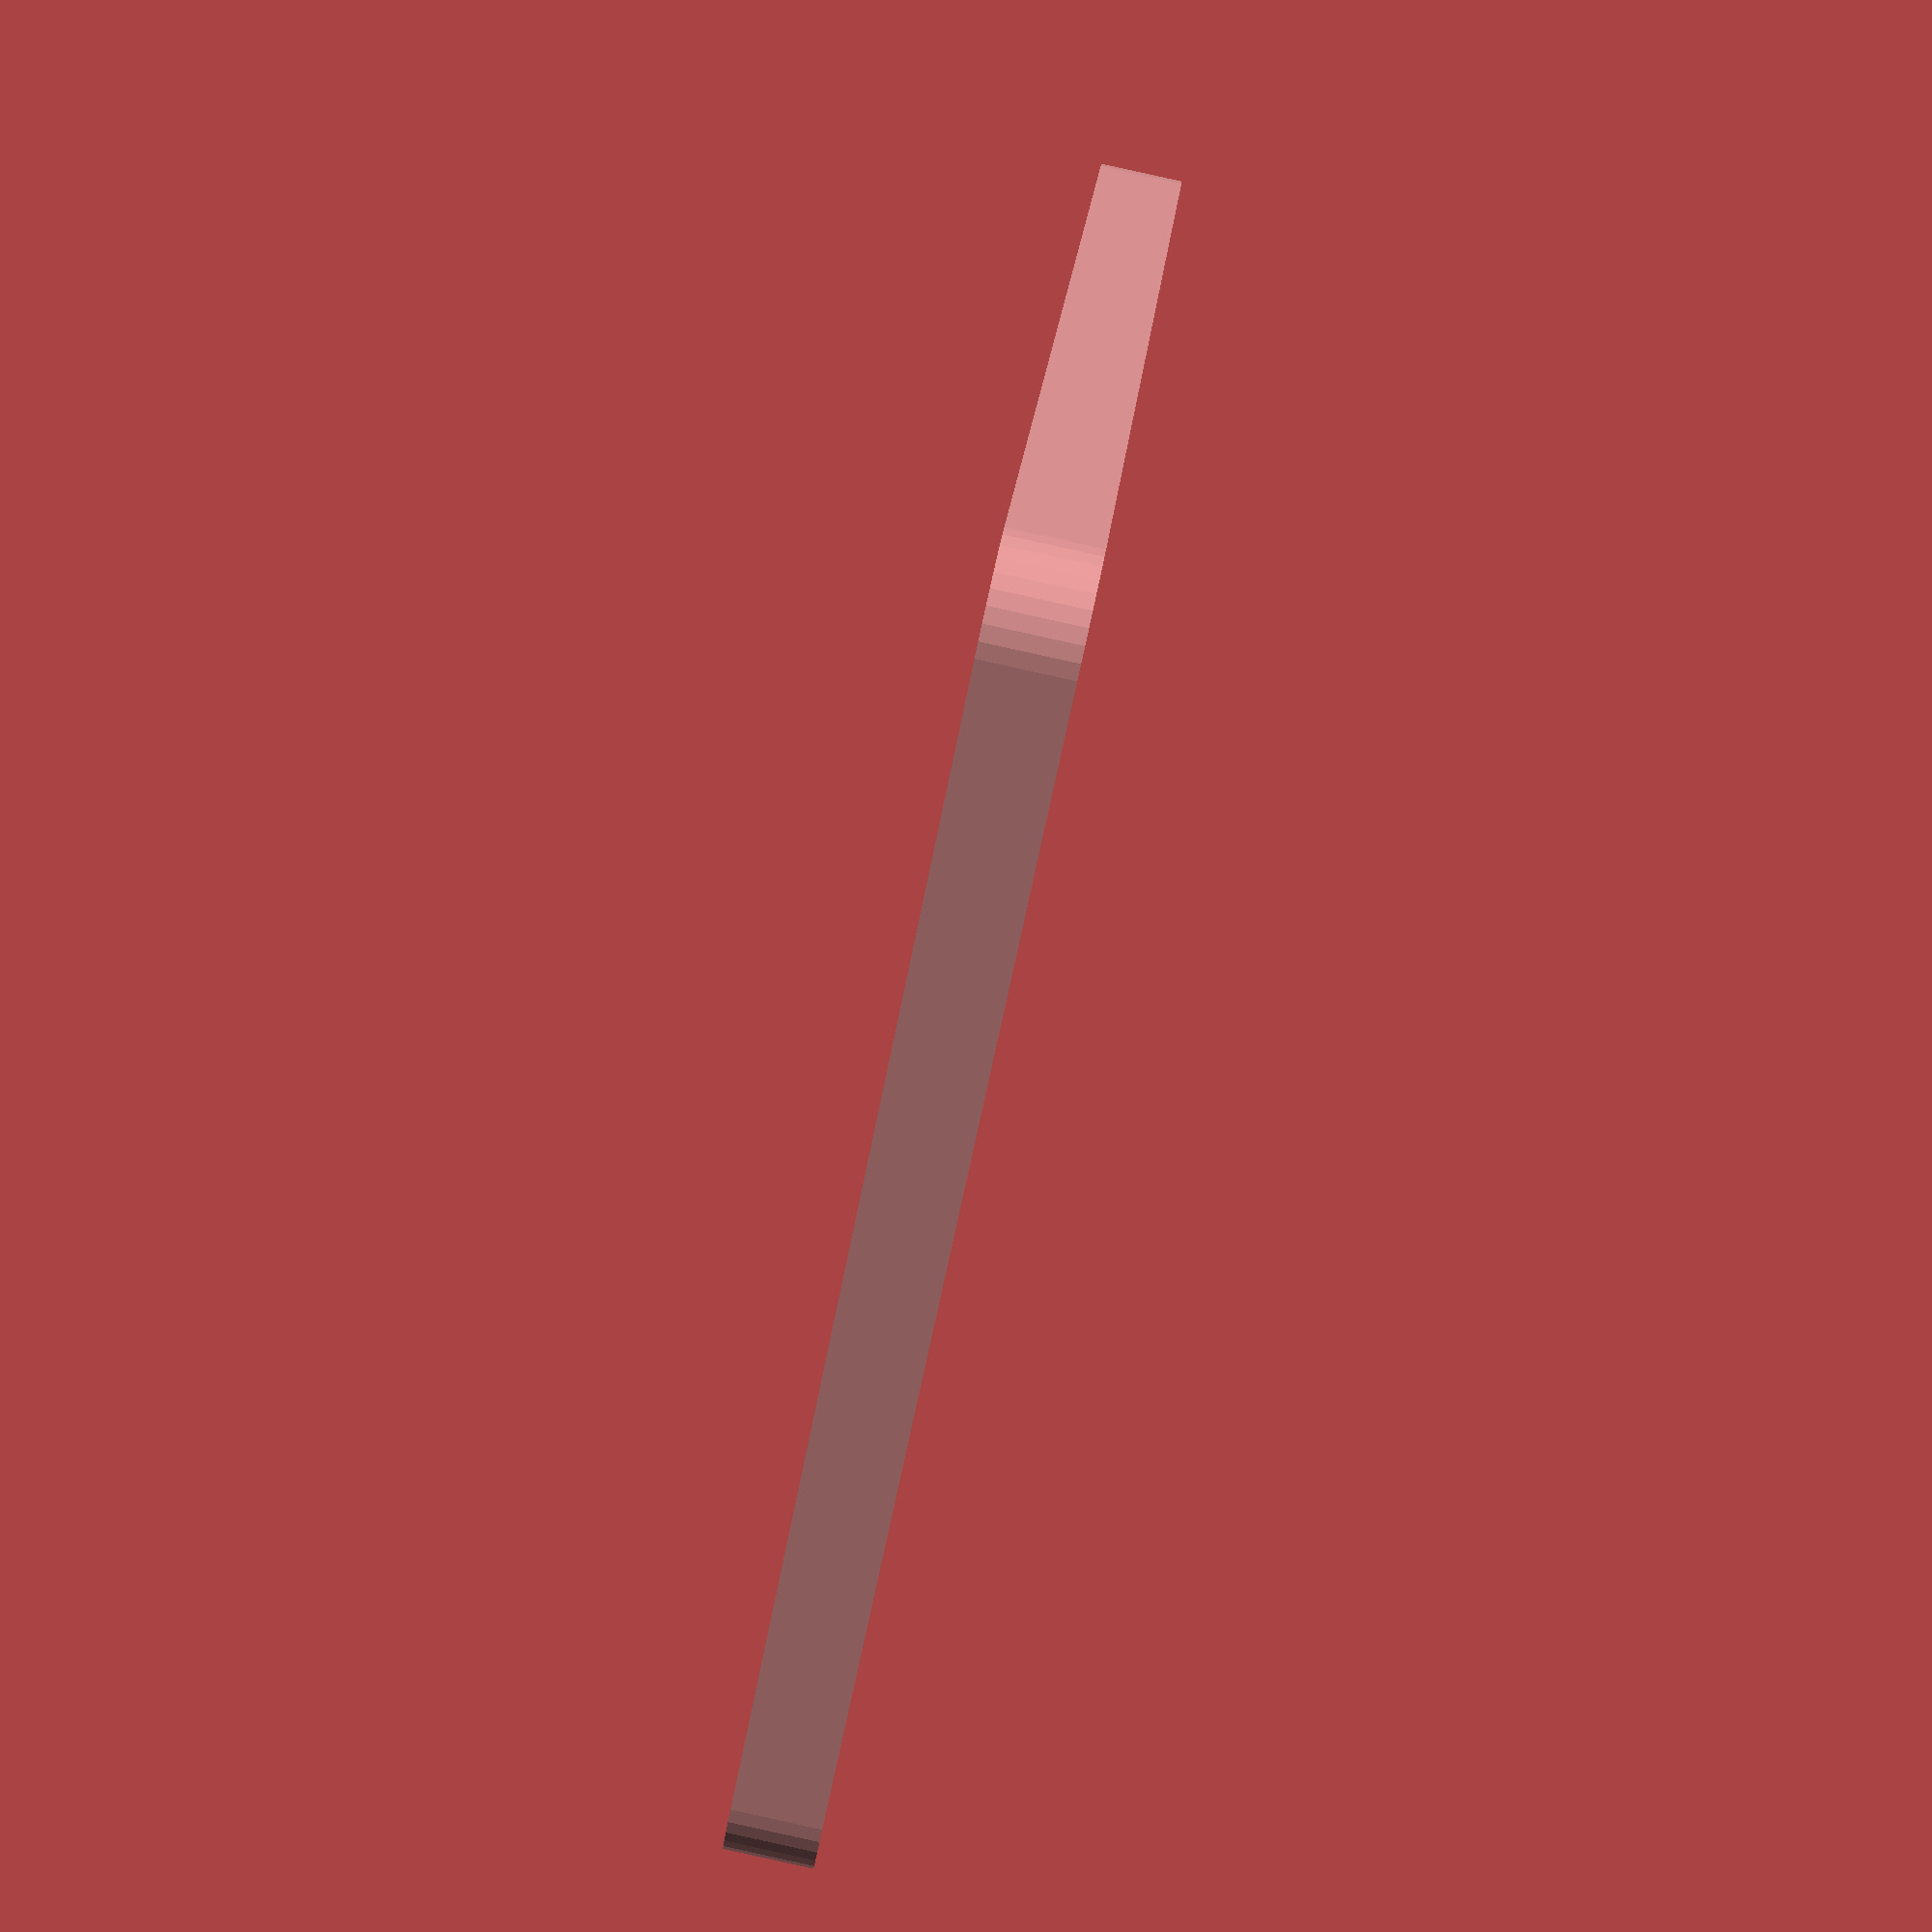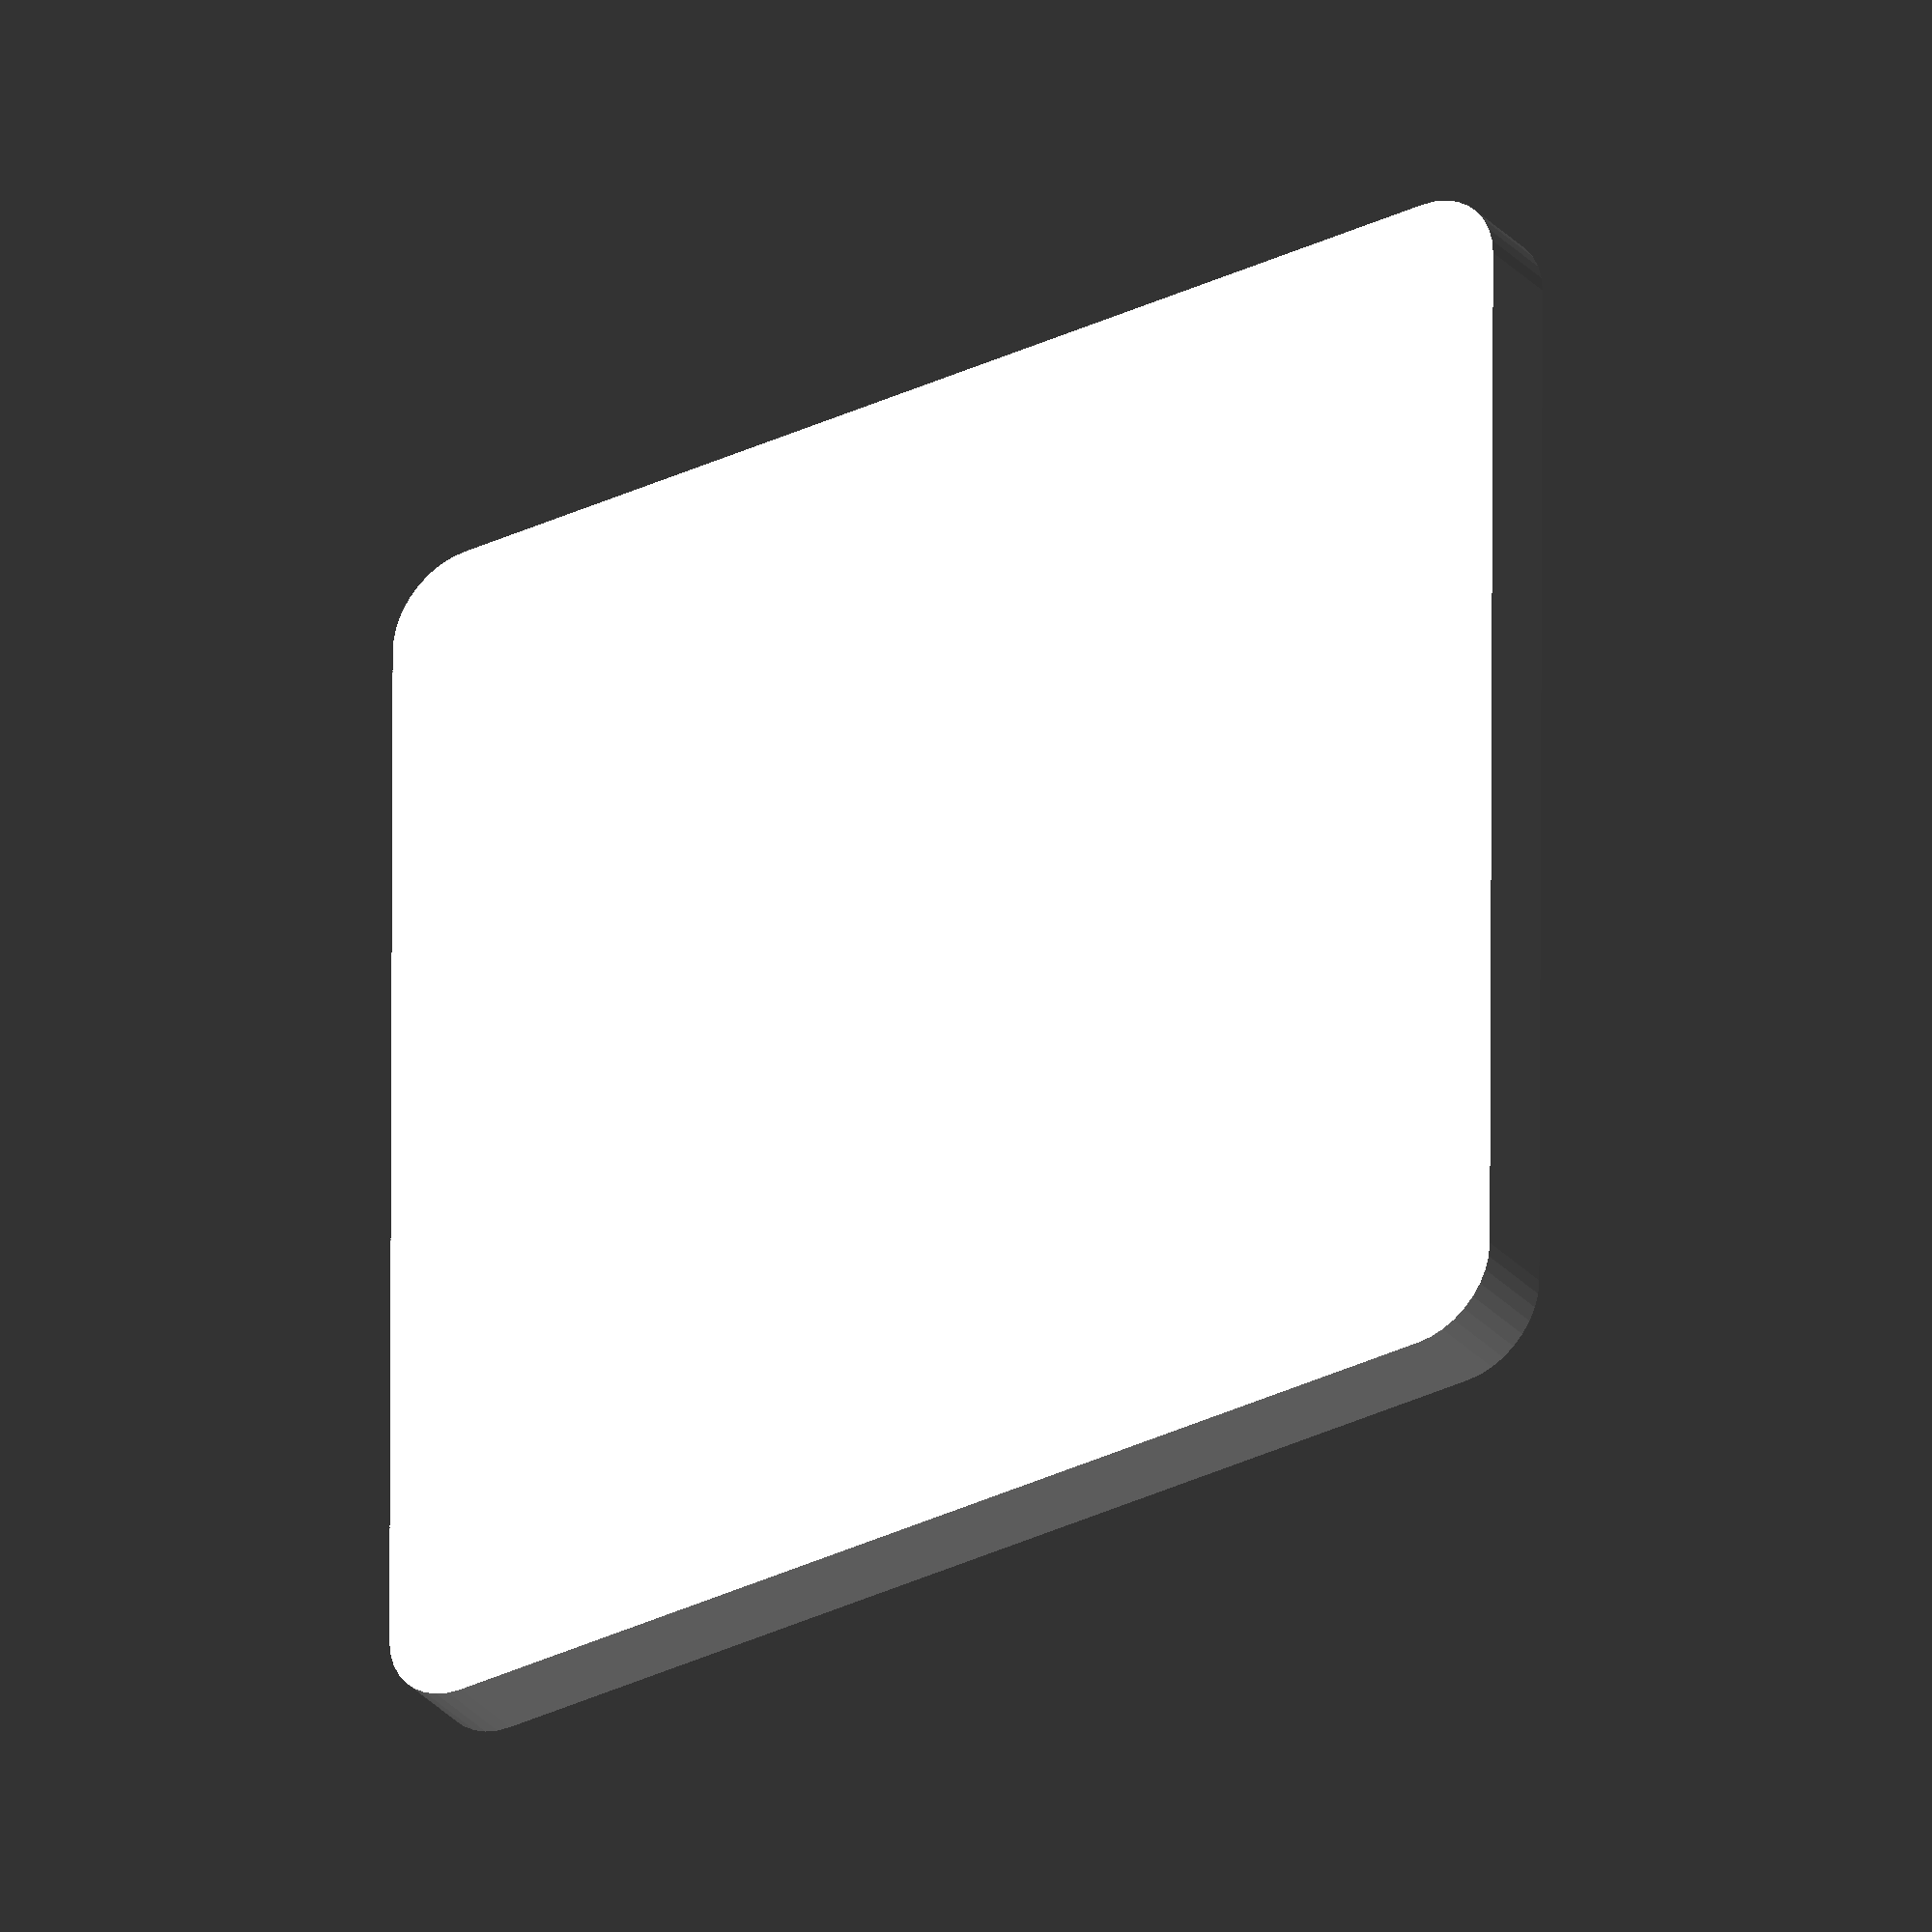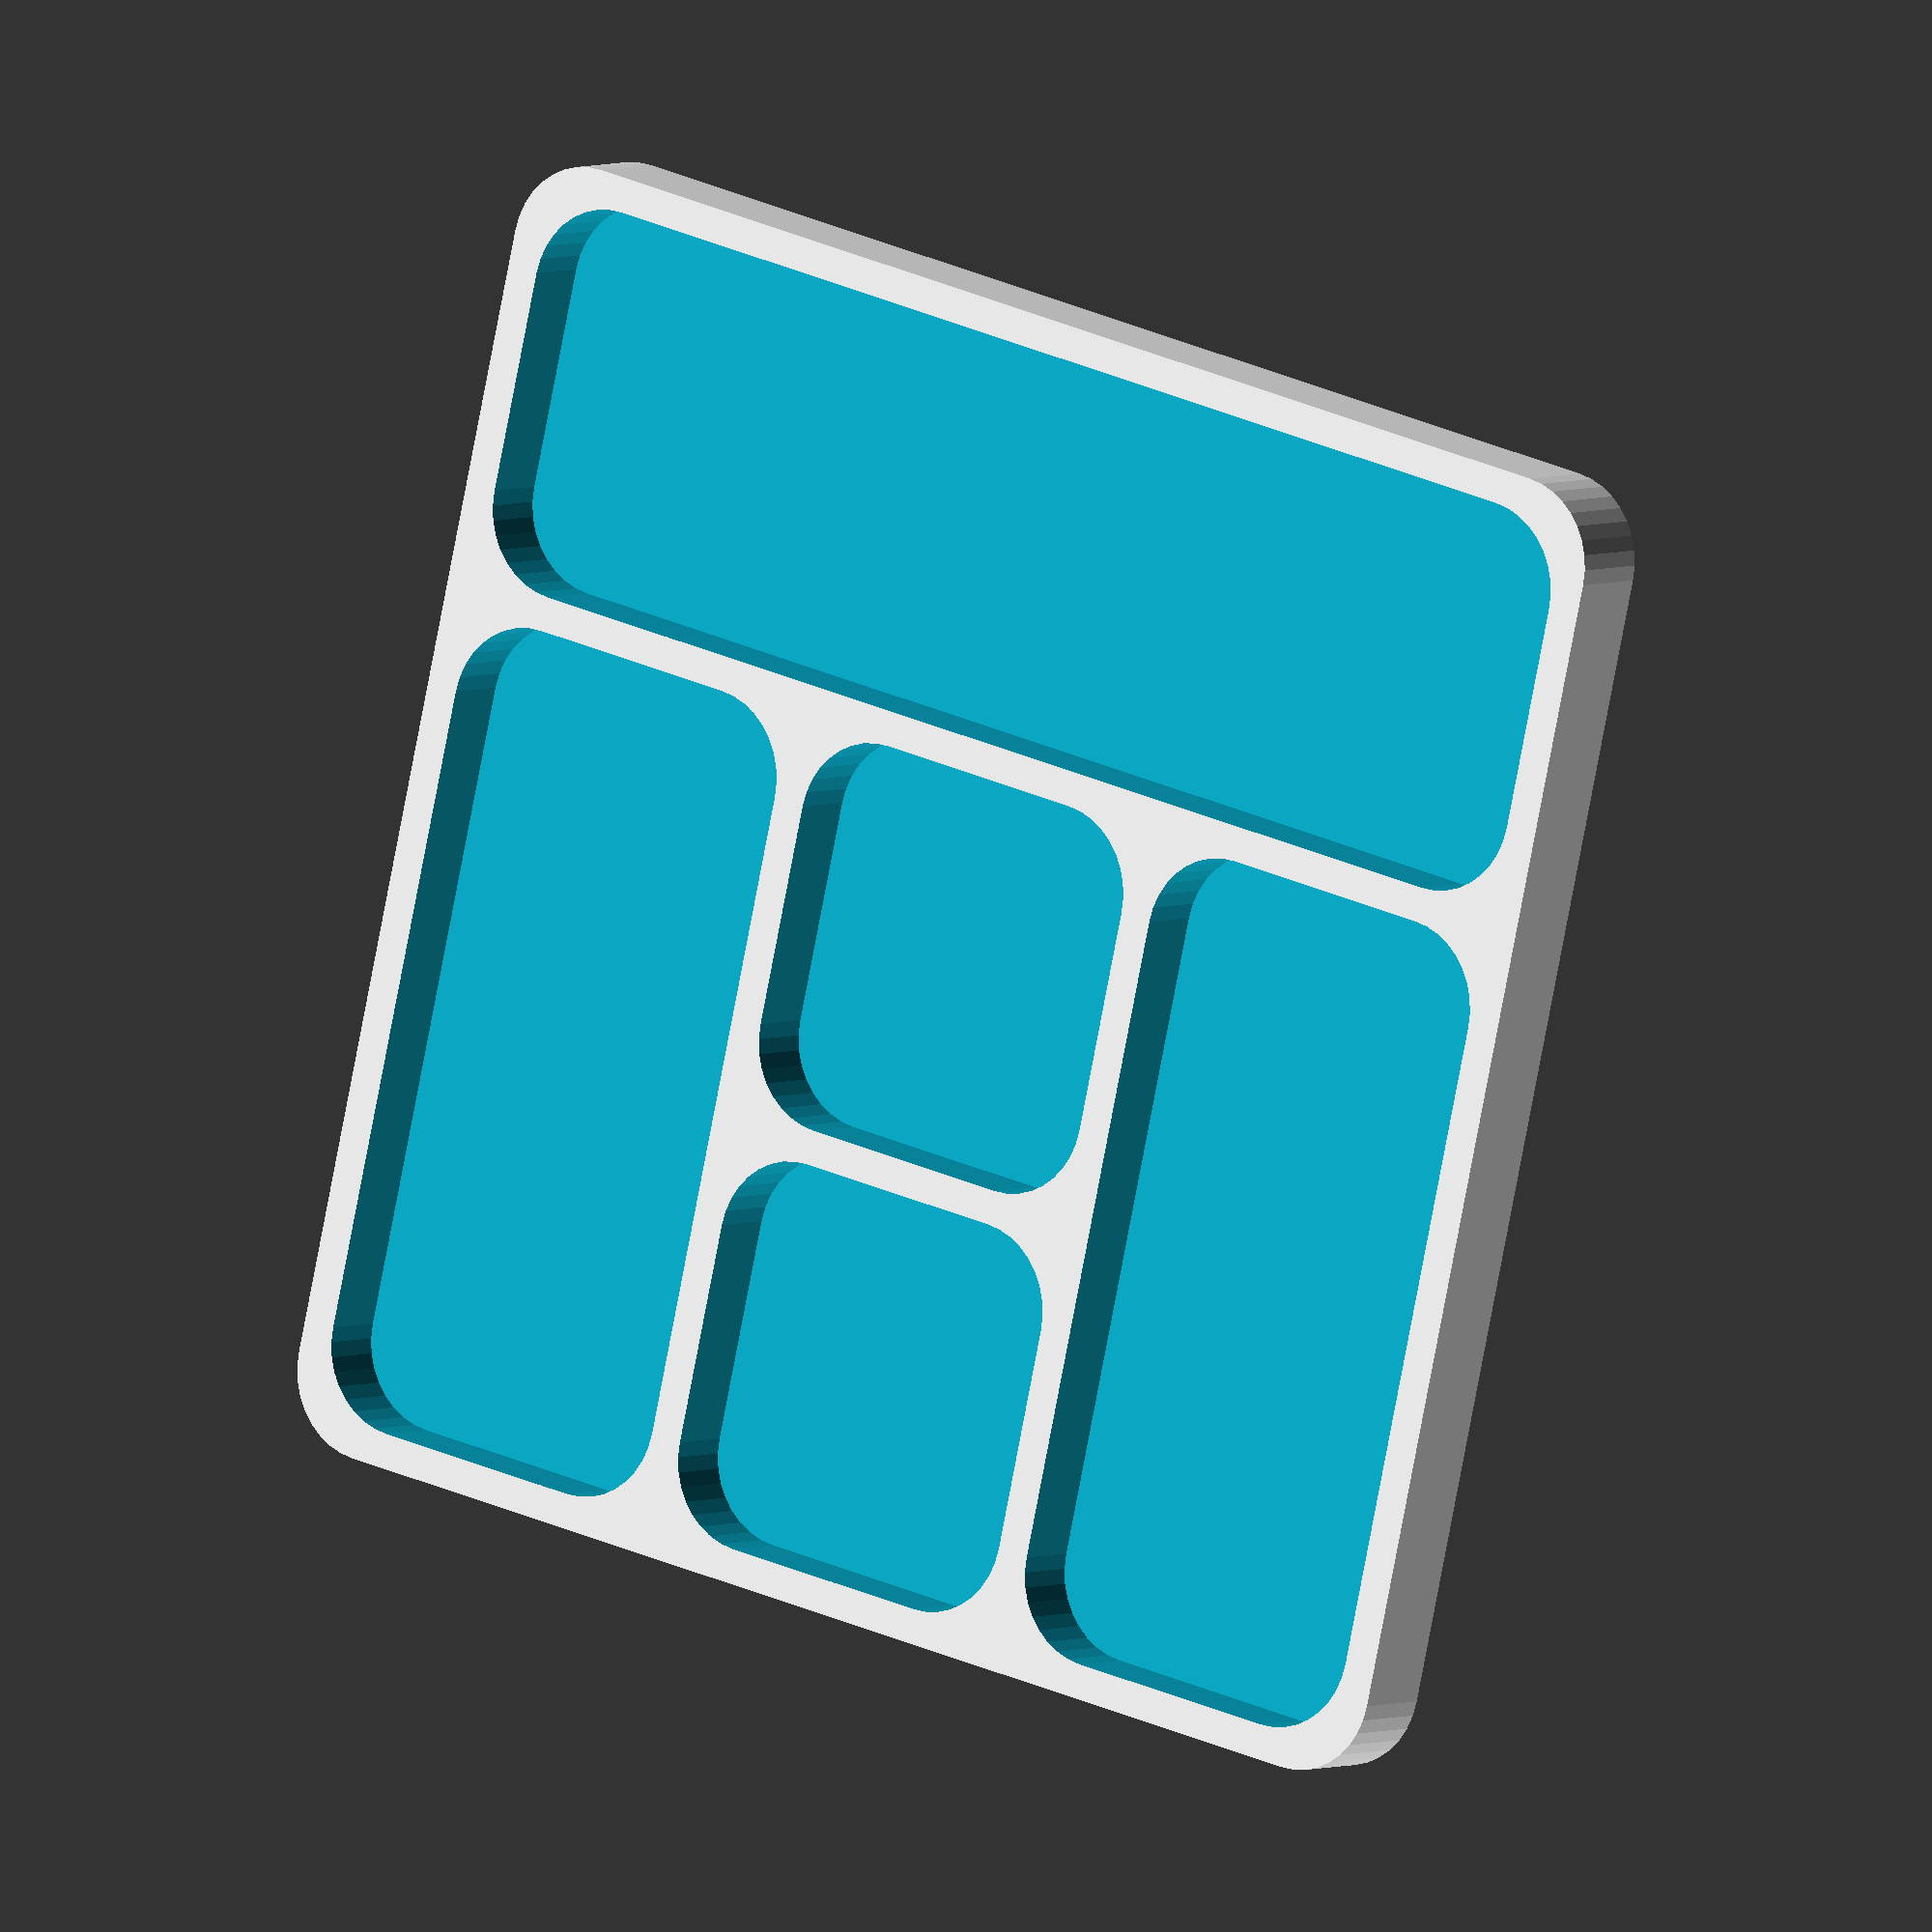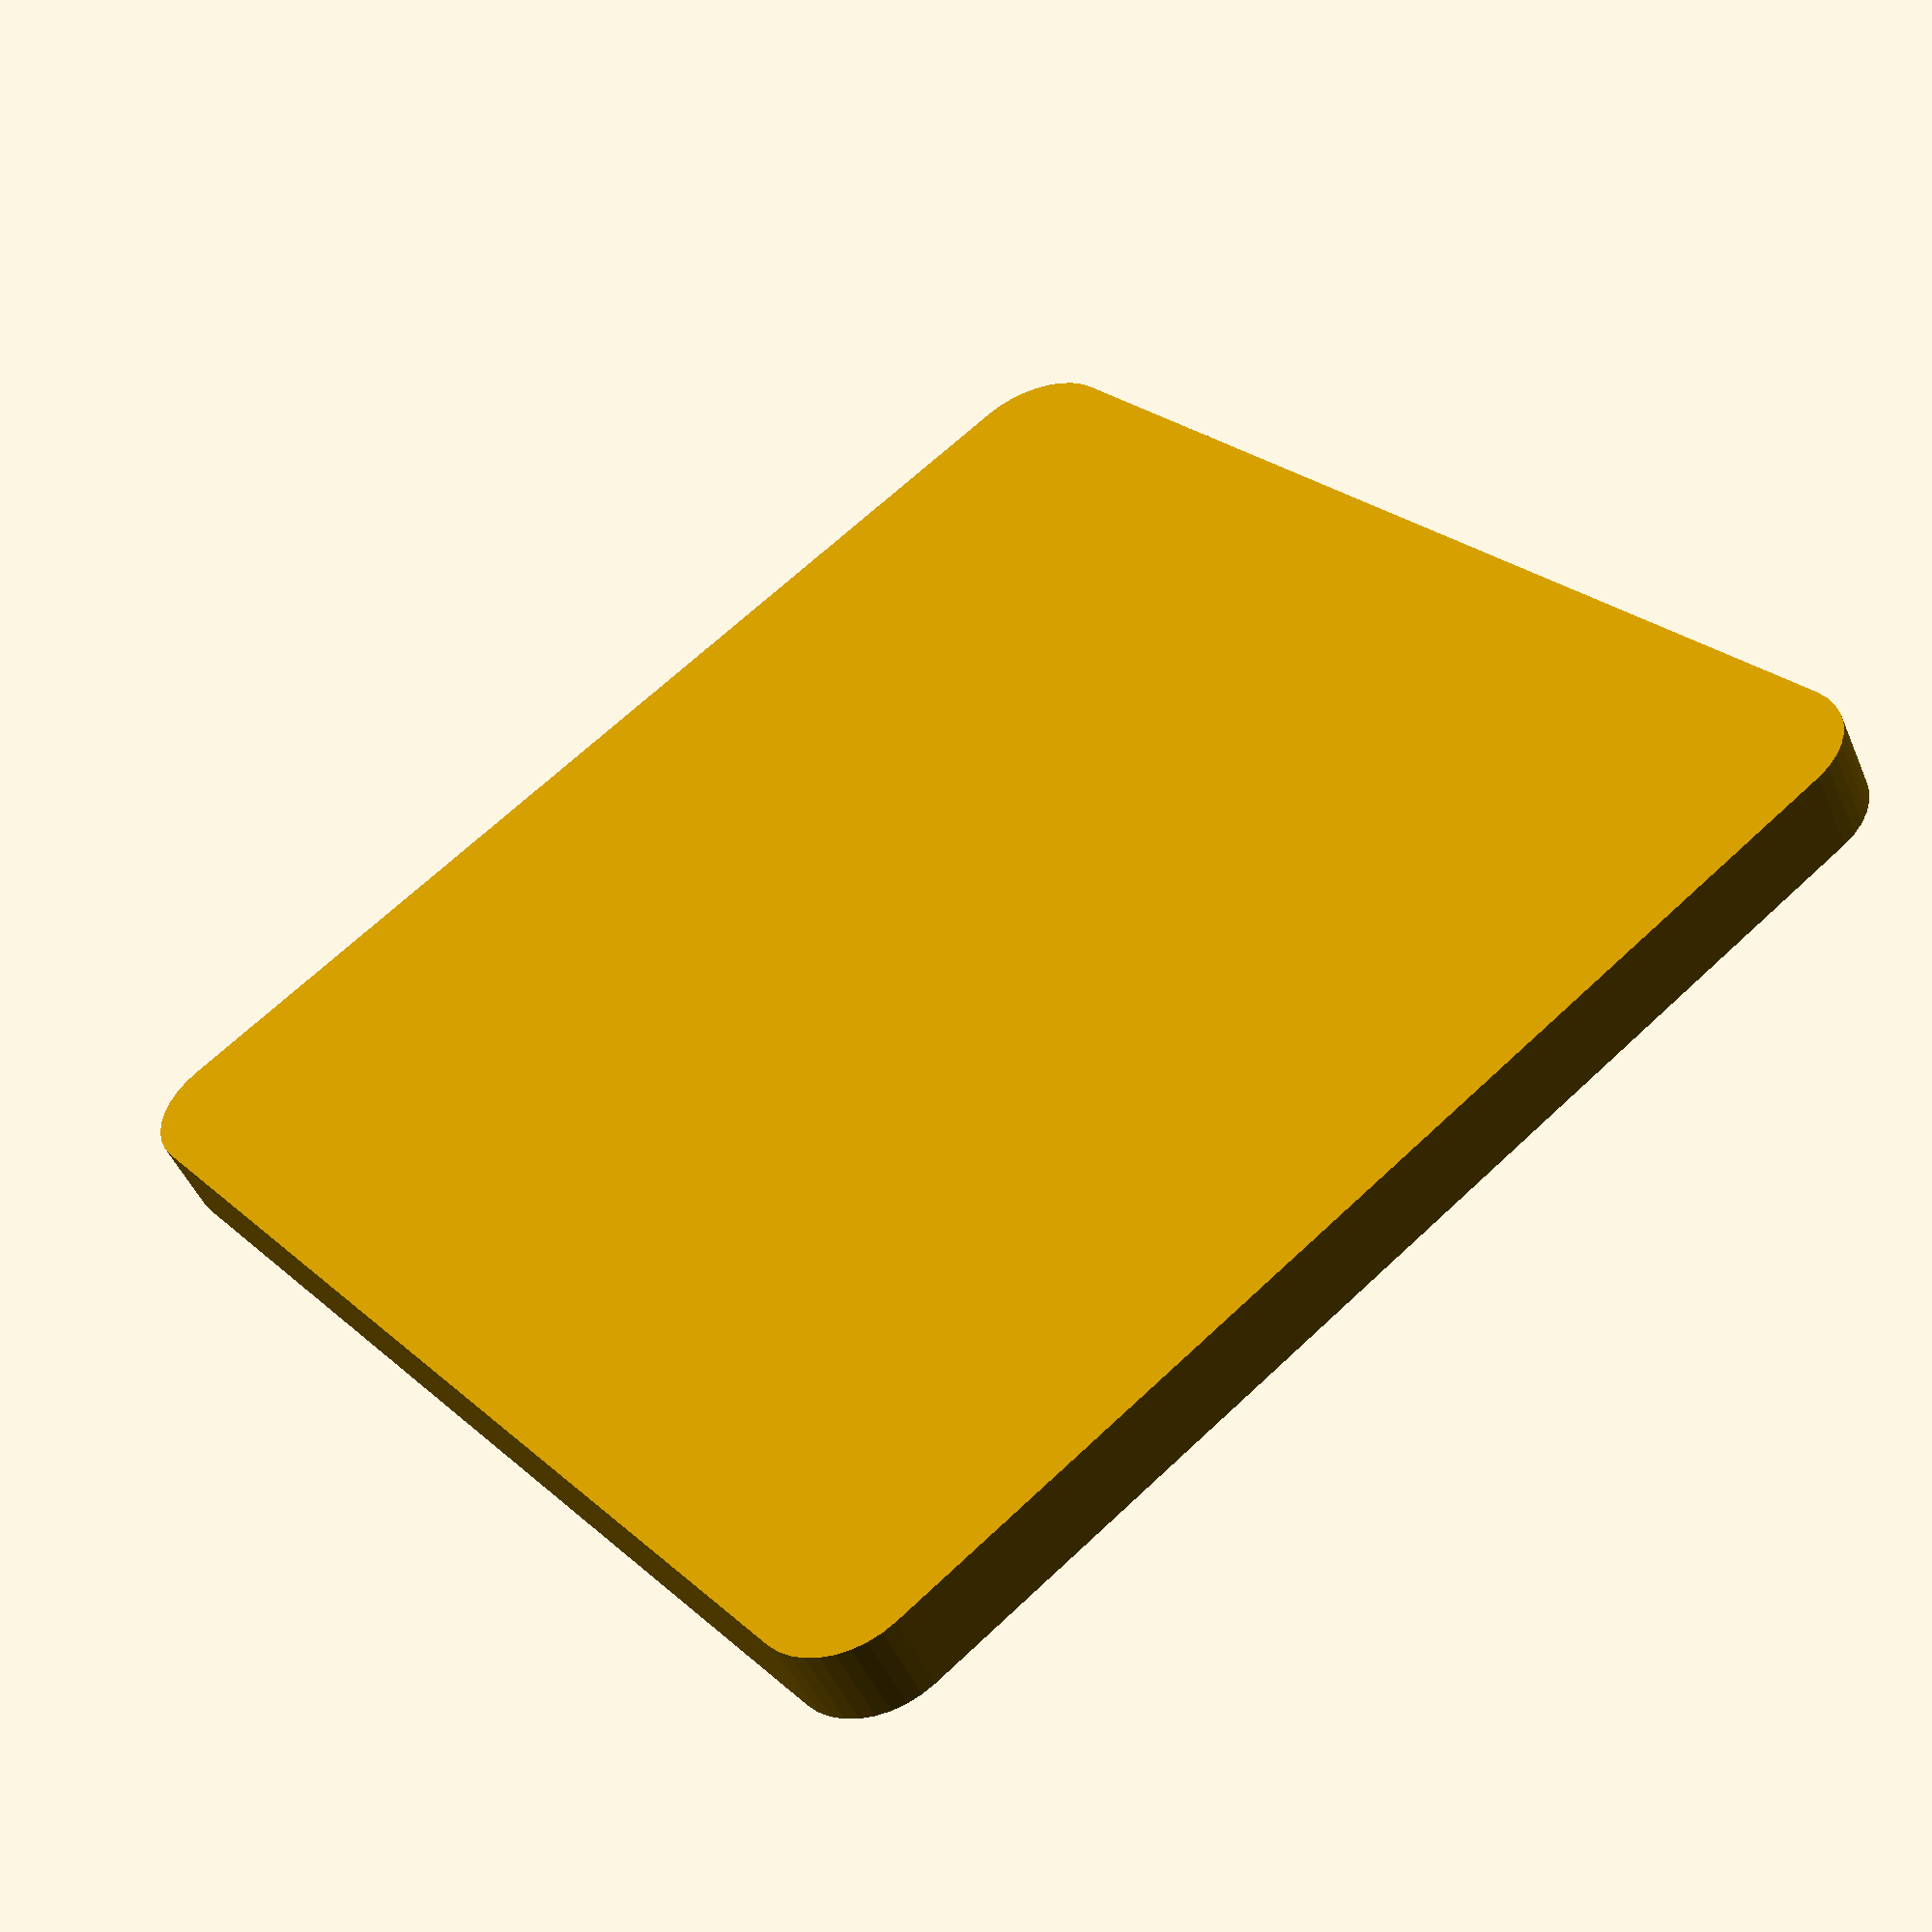
<openscad>
side = 75;
height = 5;
depth = 4;
rounding = 5;
wall = 4;

E = 0.02;

module _round() {
    $fn = 36;

    offset(rounding)
    offset(- rounding)
        children();
}


module base() {
    linear_extrude(height)
    _round()
        square([side, side] + [wall, wall] / 2, center = true);
}


module compartment(dim) {
    module shape() {
        linear_extrude(dim.z)
        _round()
            square([dim.x, dim.y], center = true);
    }

    translate([0, 0, height - dim.z + E])
        shape();
}


module compartment_1x1() {
    compartment([side / 3, side / 3, depth] - [wall, wall, 0] / 2);
}

module compartment_1x2() {
    compartment([side / 3, side * 2 / 3, depth] - [wall, wall, 0] / 2);
}

module compartment_3x1() {
    compartment([side, side / 3, depth] - [wall, wall, 0] / 2);
}


module tray() {
    difference() {
        base();

        compartment_1x1();

        translate([0, - side / 3, 0])
            compartment_1x1();

        translate([side / 3, - side / 6, 0])
            compartment_1x2();

        translate([- side / 3, - side / 6, 0])
            compartment_1x2();

        translate([0, side / 3, 0])
            compartment_3x1();
    }
}


tray();

</openscad>
<views>
elev=271.3 azim=206.0 roll=102.4 proj=p view=wireframe
elev=211.9 azim=89.8 roll=325.3 proj=o view=wireframe
elev=356.0 azim=13.1 roll=35.0 proj=o view=solid
elev=229.1 azim=38.0 roll=337.3 proj=p view=wireframe
</views>
